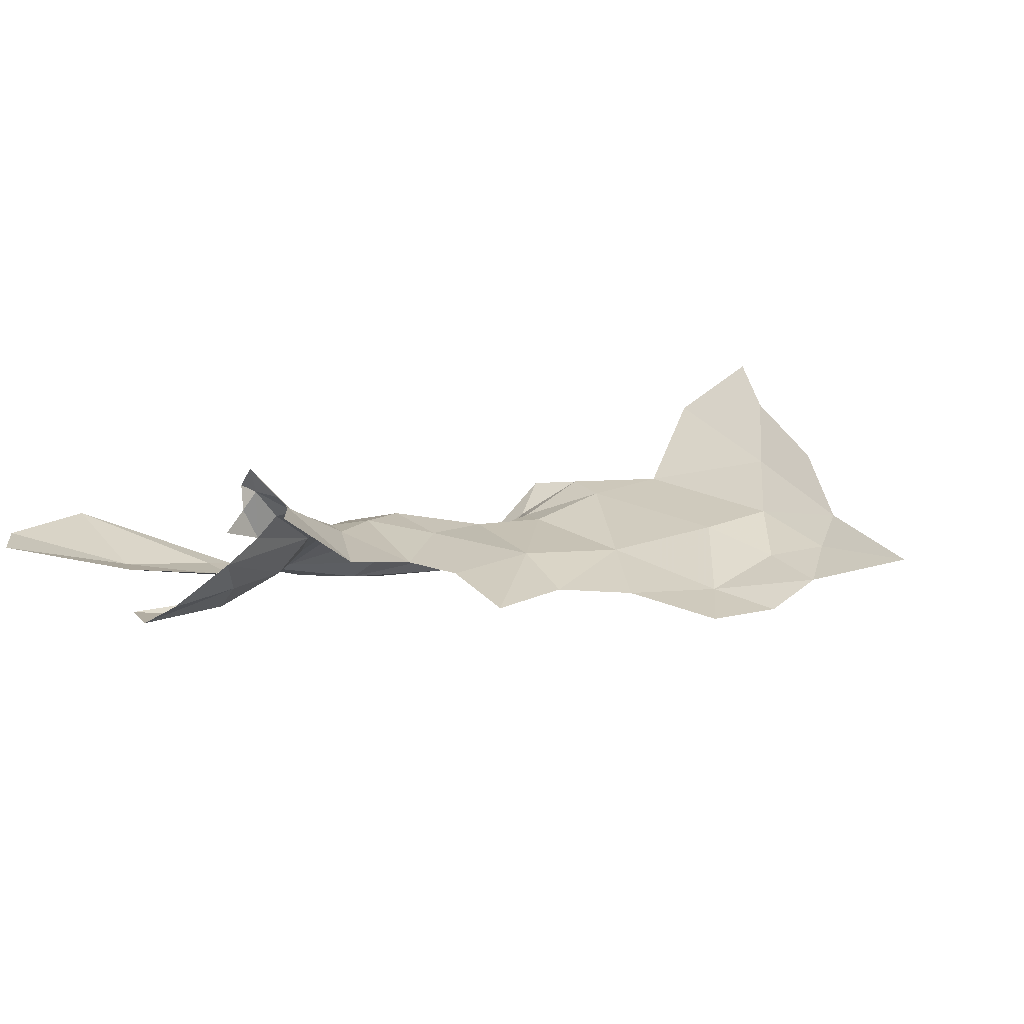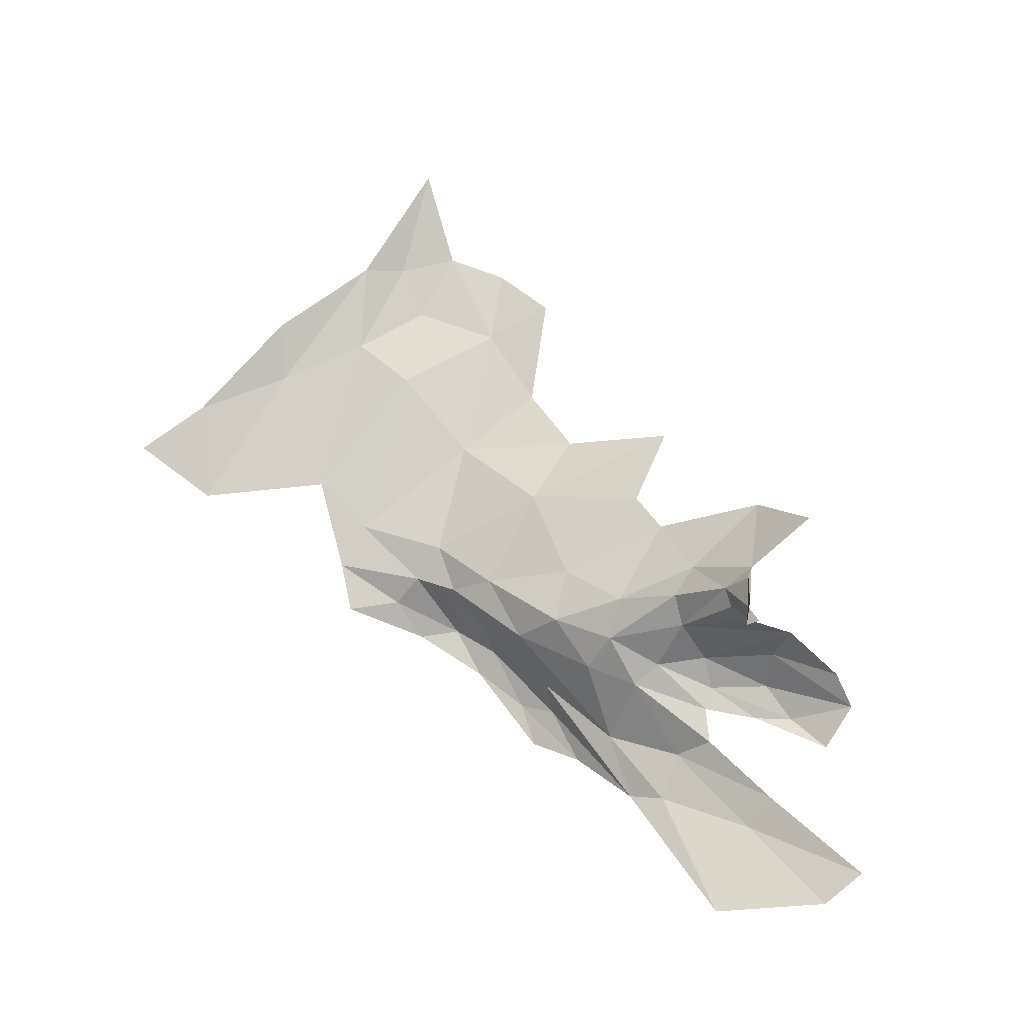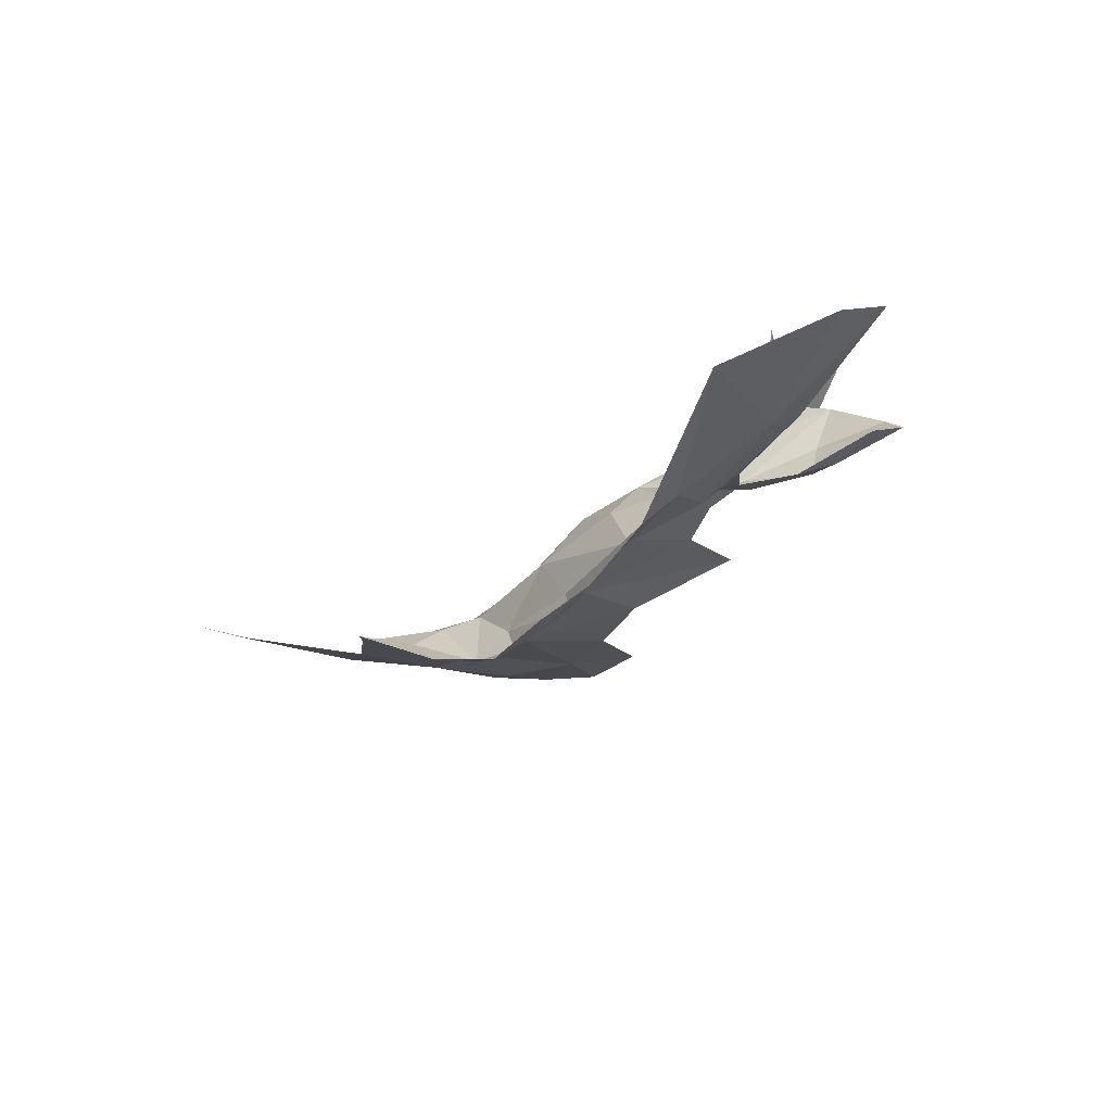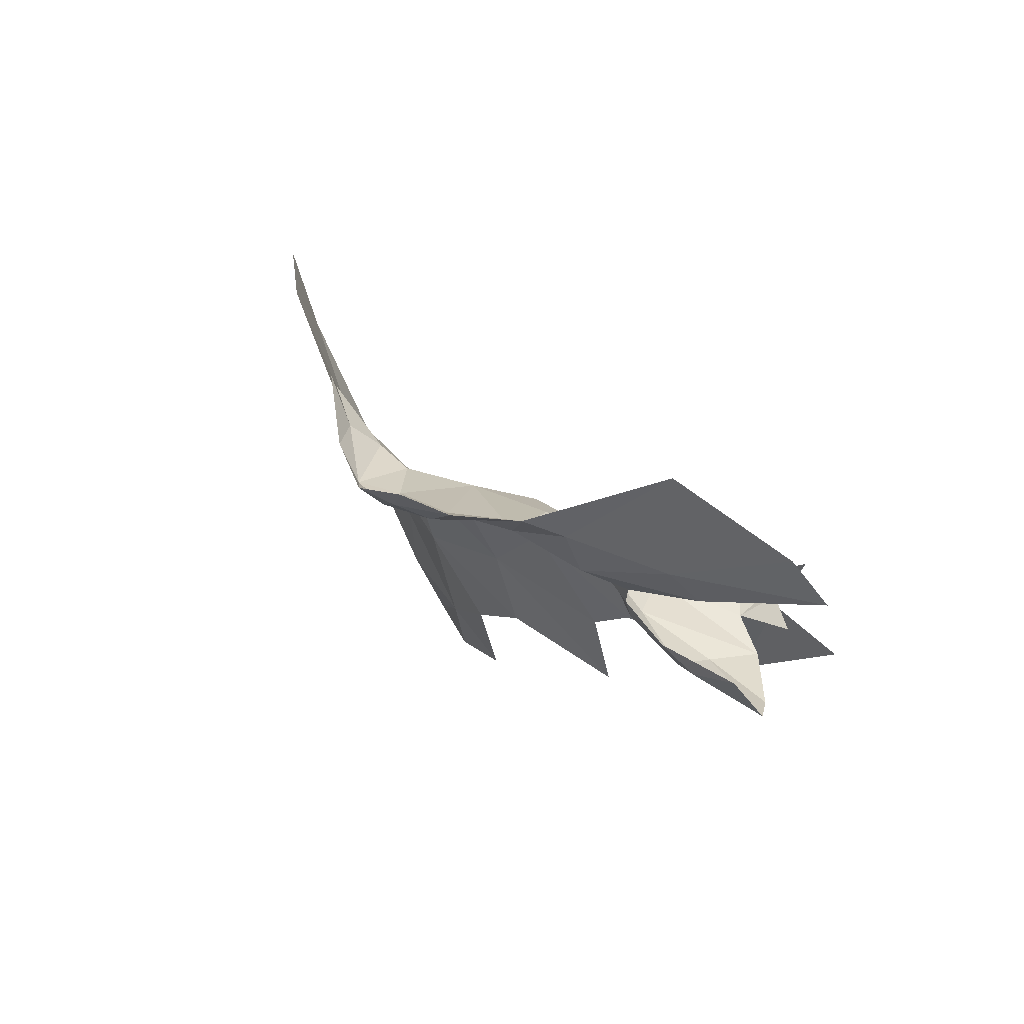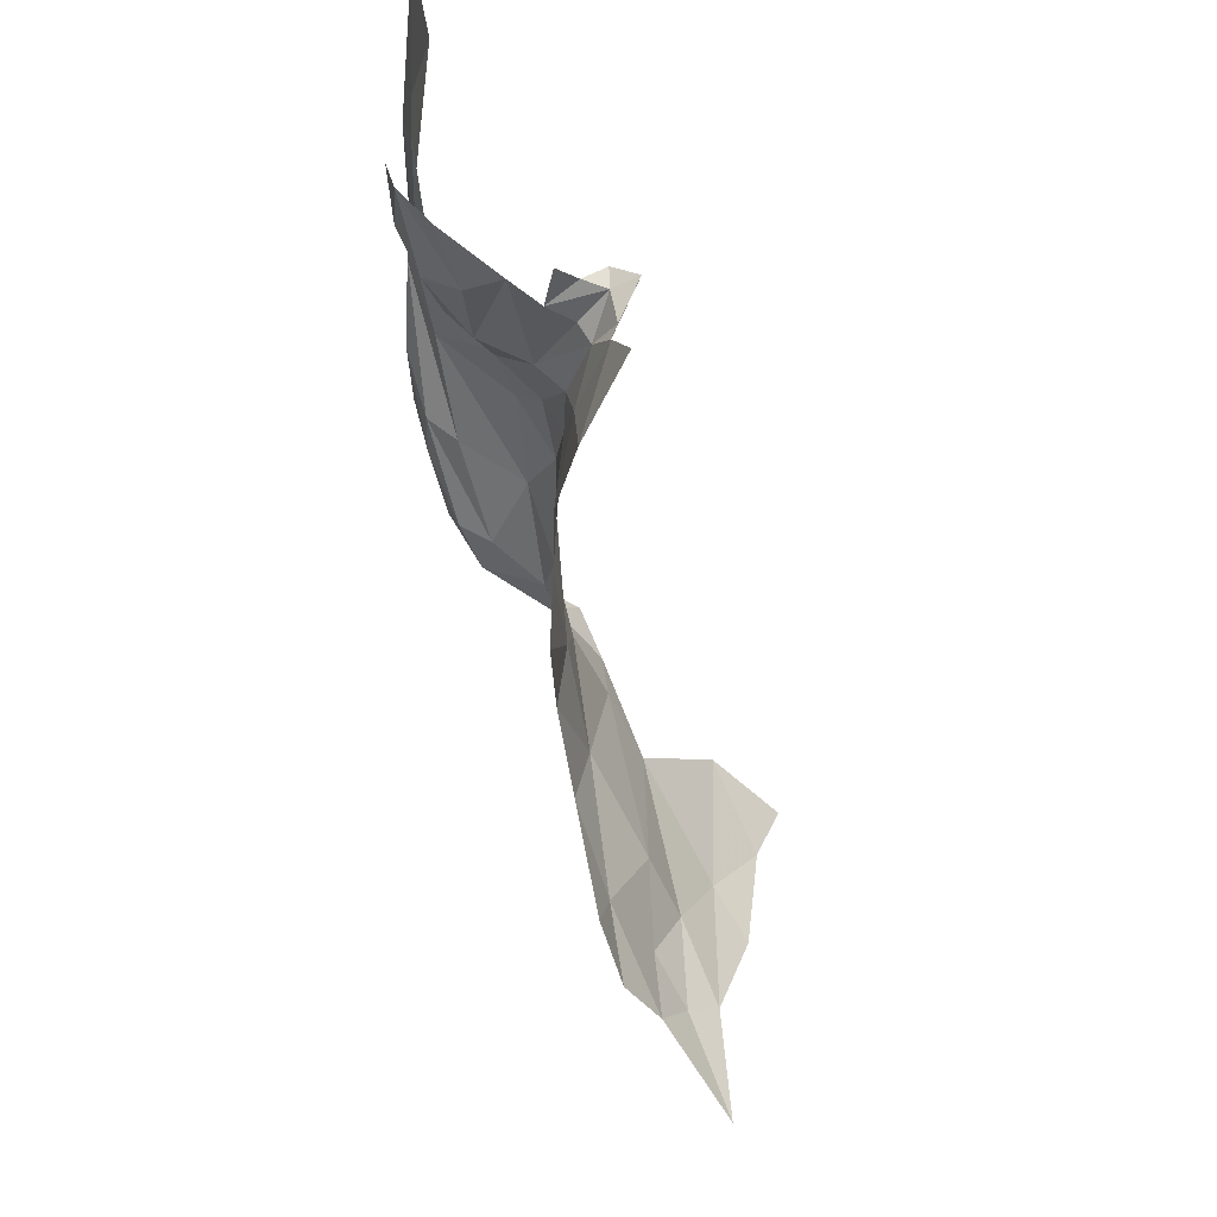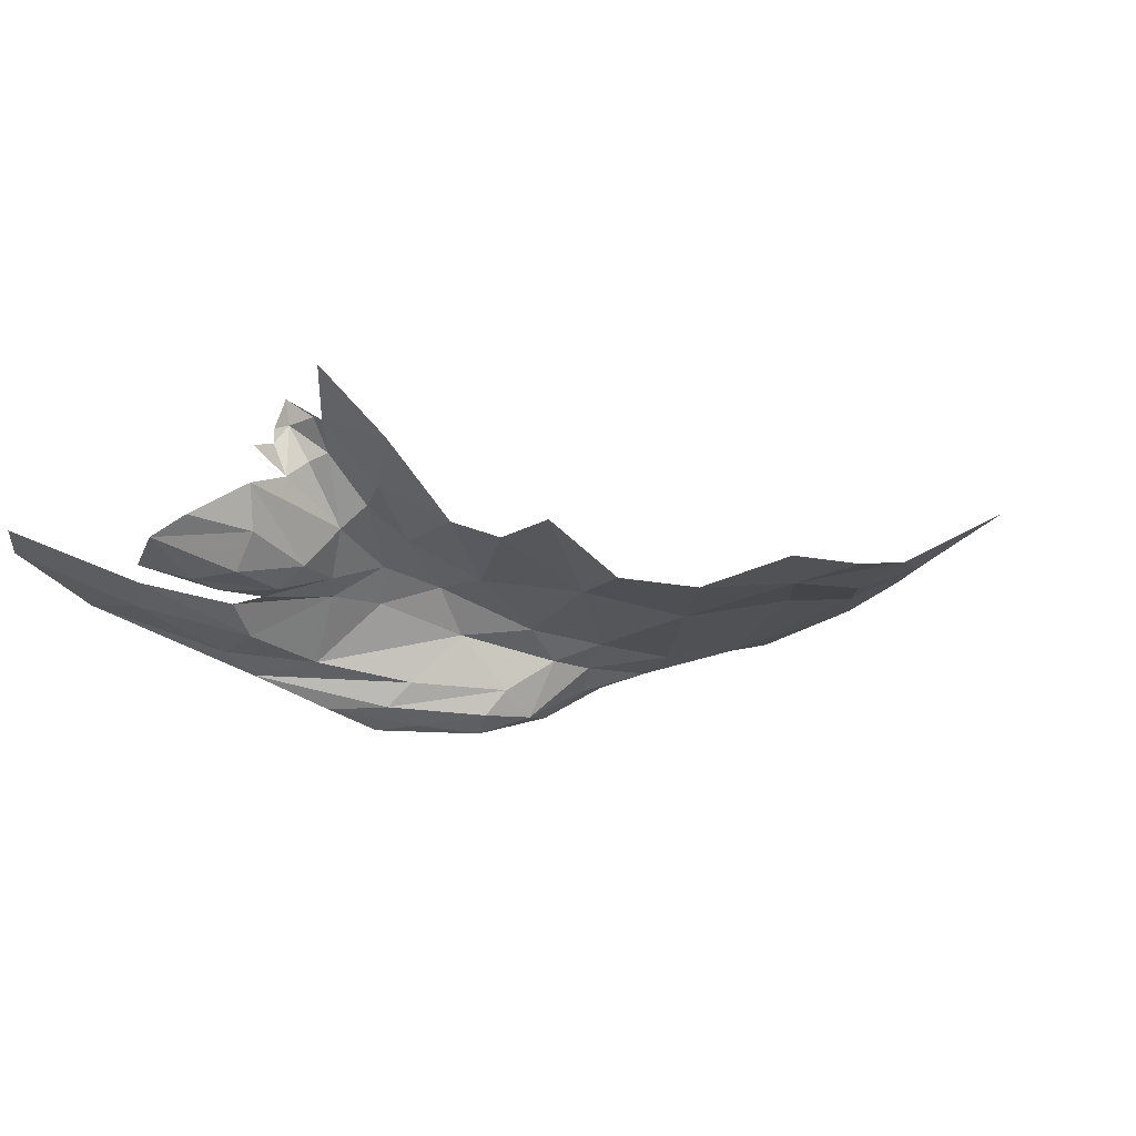
<metadata>
{"format":"obj","ext":"obj","renderer":"f3d","projection":"perspective","resolution":1024,"background":"white","views":[{"elev":36.9,"azim":-49.1,"up":"+Z"},{"elev":64.9,"azim":-169.3,"up":"+Z"},{"elev":-23.1,"azim":-159.2,"up":"+Z"},{"elev":53.2,"azim":-121.9,"up":"+Y"},{"elev":-28.5,"azim":-65.9,"up":"+Y"},{"elev":-7.9,"azim":-47.4,"up":"+Z"}]}
</metadata>
<code>
v -3.004 6.314 -1.715
v -3.223 6.409 -1.615
v -3.186 6.473 -1.654
v -2.417 5.994 -1.746
v -2.435 6.051 -1.867
v -2.324 5.978 -1.756
v -2.7 6.219 -1.851
v -2.914 6.41 -1.785
v -2.778 6.322 -1.855
v -2.623 6.202 -1.887
v -2.674 6.173 -1.799
v -2.596 6.101 -1.696
v -2.846 6.285 -1.76
v -2.505 6.054 -1.811
v -2.506 6.136 -1.902
v -2.533 6.088 -1.866
v -2.668 6.29 -1.895
v -2.988 6.416 -1.74
v -2.882 6.195 -1.63
v -2.283 6.029 -1.802
v -2.138 5.977 -1.756
v -2.769 6.169 -1.637
v -3.142 6.681 -1.632
v -2.353 6.082 -1.862
v -3.365 6.645 -1.545
v -3.431 6.574 -1.513
v -2.365 5.907 -1.712
v -2.501 5.981 -1.685
v -2.678 6.083 -1.602
v -2.809 6.119 -1.567
v -3.091 6 -1.311
v -3.086 5.819 -1.37
v -3.195 5.897 -1.231
v -1.911 5.572 -1.626
v -2.055 5.269 -1.562
v -2.077 5.447 -1.625
v -2.568 5.772 -1.628
v -2.681 5.961 -1.598
v -2.852 5.605 -1.526
v -2.812 5.772 -1.541
v -2.377 5.657 -1.671
v -2.173 5.88 -1.727
v -2.203 5.515 -1.633
v -2.162 5.016 -1.498
v -2.141 5.24 -1.587
v -2.255 5.186 -1.588
v -2.05 5.796 -1.71
v -2.205 5.334 -1.624
v -2.388 5.362 -1.628
v -1.741 5.699 -1.601
v -1.795 5.895 -1.669
v -2.383 5.203 -1.604
v -2.631 5.621 -1.618
v -2.939 6.032 -1.462
v -2.816 6.039 -1.522
v -2.967 5.969 -1.433
v -2.515 5.504 -1.637
v -1.885 5.457 -1.569
v -1.632 5.833 -1.595
v -2.88 5.848 -1.508
v -2.508 5.275 -1.593
v -2.178 6.074 -1.785
v -3.043 6.035 -1.367
v -3.088 6.03 -1.301
v -3.064 6.07 -1.384
v -3.097 6.093 -1.311
v -3.115 6.079 -1.419
v -3.097 6.105 -1.255
v -2.965 6.081 -1.508
v -3.204 6.081 -1.443
v -3.03 6.117 -1.589
v -3.178 6.102 -1.536
v -3.244 6.213 -1.627
v -3.055 6.169 -1.634
v -3.178 6.151 -1.613
v -3.369 6.184 -1.56
v -2.926 6.149 -1.601
v -3.05 6.219 -1.644
v -3.127 6.105 -1.35
v -3.166 6.221 -1.641
v -3.1 6.136 -1.311
v -3.322 6.131 -1.515
v -3.072 6.291 -1.655
v -3.329 6.274 -1.602
v -3.193 6.088 -1.365
f 1 2 3
f 4 5 6
f 7 8 9
f 7 9 10
f 11 12 13
f 11 13 8
f 5 4 14
f 15 16 10
f 15 10 17
f 1 3 18
f 11 8 7
f 13 19 1
f 6 20 21
f 13 22 19
f 13 1 18
f 3 23 18
f 12 22 13
f 5 24 20
f 25 23 3
f 25 3 26
f 14 11 7
f 3 2 26
f 11 14 12
f 27 28 4
f 5 16 15
f 22 12 29
f 5 15 24
f 19 22 30
f 12 14 4
f 31 32 33
f 34 35 36
f 37 38 28
f 37 39 40
f 41 42 43
f 6 5 20
f 44 45 35
f 44 46 45
f 36 47 34
f 48 46 49
f 42 27 6
f 50 34 51
f 14 7 16
f 14 16 5
f 52 49 46
f 38 29 28
f 43 48 49
f 36 35 45
f 53 39 37
f 36 48 43
f 27 37 28
f 54 55 56
f 54 30 55
f 41 27 42
f 41 37 27
f 41 49 57
f 41 43 49
f 38 55 29
f 30 22 29
f 48 45 46
f 48 36 45
f 6 21 42
f 8 13 18
f 40 38 37
f 47 43 42
f 34 58 35
f 34 50 58
f 12 28 29
f 12 4 28
f 50 51 59
f 53 41 57
f 53 37 41
f 32 56 60
f 32 31 56
f 60 55 38
f 60 56 55
f 61 49 52
f 61 57 49
f 4 6 27
f 24 62 20
f 42 21 47
f 21 20 62
f 7 10 16
f 9 17 10
f 40 60 38
f 36 43 47
f 8 18 23
f 47 51 34
f 55 30 29
f 63 31 64
f 65 66 67
f 31 68 64
f 31 63 56
f 69 70 71
f 70 72 71
f 73 74 75
f 73 75 76
f 65 69 63
f 65 63 66
f 77 71 74
f 77 74 78
f 67 69 65
f 70 69 67
f 77 69 71
f 74 71 75
f 67 66 79
f 80 78 74
f 79 66 81
f 70 82 72
f 83 2 1
f 81 66 68
f 76 84 73
f 76 75 72
f 69 54 63
f 19 30 77
f 19 77 78
f 63 54 56
f 75 71 72
f 76 72 82
f 68 66 64
f 83 19 78
f 19 83 1
f 80 73 84
f 77 30 69
f 69 30 54
f 74 73 80
f 79 85 67
f 63 64 66

</code>
